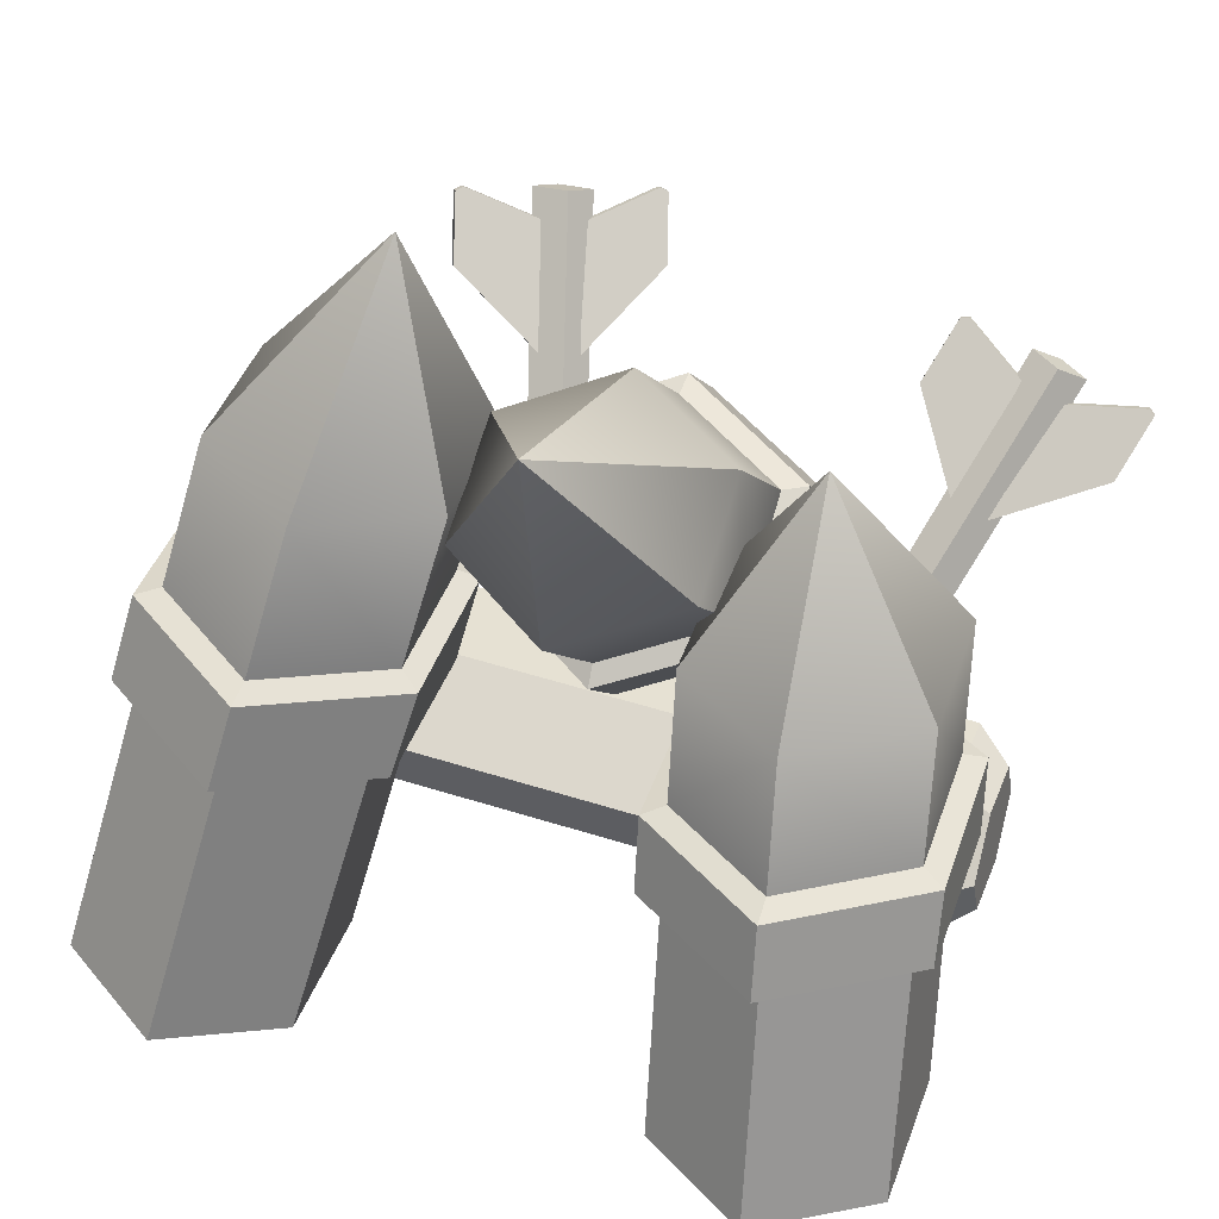
<metadata>
{"format":"obj","ext":"obj","renderer":"f3d","projection":"perspective","resolution":1024,"background":"white","views":[{"elev":55.9,"azim":108.0,"up":"+Y"}]}
</metadata>
<code>
g wall_barricade1
v -0.1351 0.1499 -0.4577
v 0.007549 0.1994 -0.4506
v 0.007331 0.2006 0.5197
v -0.1353 0.1511 0.5267
v -0.1351 0.1499 -0.4577
v -0.1353 0.1511 0.5267
v -0.1389 0.06169 0.5405
v -0.1387 0.06044 -0.4717
v -0.1387 0.06044 -0.4717
v -0.1389 0.06169 0.5405
v 0.000524 0.02186 0.5474
v 0.0004877 0.02058 -0.4788
v 0.1433 0.07016 -0.4717
v 0.0004877 0.02058 -0.4788
v 0.000524 0.02186 0.5474
v 0.1434 0.07146 0.5403
v 0.1467 0.1596 -0.4576
v 0.1433 0.07016 -0.4717
v 0.1434 0.07146 0.5403
v 0.1467 0.1609 0.5264
v 0.007549 0.1994 -0.4506
v 0.1467 0.1596 -0.4576
v 0.1467 0.1609 0.5264
v 0.007331 0.2006 0.5197
v 0.1016 0.08358 -0.5191
v 0.1039 0.1441 -0.5096
v 0.008842 0.1712 -0.5049
v 0.004119 0.04976 -0.524
v -0.08848 0.1374 -0.5097
v -0.09095 0.07693 -0.5192
v 0.00846 0.1725 0.5739
v 0.1034 0.1454 0.5785
v 0.1011 0.08491 0.5878
v 0.003705 0.0511 0.5927
v -0.08887 0.1387 0.5787
v -0.09134 0.07825 0.588
v 0.007549 0.1994 -0.4506
v -0.1351 0.1499 -0.4577
v -0.08848 0.1374 -0.5097
v 0.008842 0.1712 -0.5049
v -0.1353 0.1511 0.5267
v 0.007331 0.2006 0.5197
v 0.00846 0.1725 0.5739
v -0.08887 0.1387 0.5787
v -0.1351 0.1499 -0.4577
v -0.1387 0.06044 -0.4717
v -0.09095 0.07693 -0.5192
v -0.08848 0.1374 -0.5097
v -0.1389 0.06169 0.5405
v -0.1353 0.1511 0.5267
v -0.08887 0.1387 0.5787
v -0.09134 0.07825 0.588
v -0.1387 0.06044 -0.4717
v 0.0004877 0.02058 -0.4788
v 0.004119 0.04976 -0.524
v -0.09095 0.07693 -0.5192
v 0.000524 0.02186 0.5474
v -0.1389 0.06169 0.5405
v -0.09134 0.07825 0.588
v 0.003705 0.0511 0.5927
v 0.0004877 0.02058 -0.4788
v 0.1433 0.07016 -0.4717
v 0.1016 0.08358 -0.5191
v 0.004119 0.04976 -0.524
v 0.1434 0.07146 0.5403
v 0.000524 0.02186 0.5474
v 0.003705 0.0511 0.5927
v 0.1011 0.08491 0.5878
v 0.1433 0.07016 -0.4717
v 0.1467 0.1596 -0.4576
v 0.1039 0.1441 -0.5096
v 0.1016 0.08358 -0.5191
v 0.1467 0.1609 0.5264
v 0.1434 0.07146 0.5403
v 0.1011 0.08491 0.5878
v 0.1034 0.1454 0.5785
v 0.1467 0.1596 -0.4576
v 0.007549 0.1994 -0.4506
v 0.008842 0.1712 -0.5049
v 0.1039 0.1441 -0.5096
v 0.007331 0.2006 0.5197
v 0.1467 0.1609 0.5264
v 0.1034 0.1454 0.5785
v 0.00846 0.1725 0.5739
v 0.4905 -0.02106 0.2935
v 0.5769 0.004974 0.4596
v 0.3628 0.343 0.4089
v 0.2727 0.3161 0.2417
v 0.2995 -0.06039 0.2862
v 0.4905 -0.02106 0.2935
v 0.2727 0.3161 0.2417
v 0.08633 0.2777 0.2367
v 0.192 -0.0737 0.4529
v 0.2995 -0.06039 0.2862
v 0.08633 0.2777 0.2367
v -0.02042 0.2647 0.402
v 0.192 -0.0737 0.4529
v -0.02042 0.2647 0.402
v 0.07355 0.2916 0.5598
v 0.2865 -0.04638 0.6109
v 0.2865 -0.04638 0.6109
v 0.07355 0.2916 0.5598
v 0.2587 0.3295 0.5636
v 0.475 -0.007788 0.615
v 0.475 -0.007788 0.615
v 0.2587 0.3295 0.5636
v 0.3628 0.343 0.4089
v 0.5769 0.004974 0.4596
v 0.1711 0.6455 0.3634
v -0.1455 0.8419 0.3306
v 0.07777 0.6178 0.1953
v 0.1928 0.4398 0.2227
v 0.2842 0.4671 0.3902
v 0.07777 0.6178 0.1953
v -0.1455 0.8419 0.3306
v -0.1045 0.5804 0.1923
v 0.008048 0.4019 0.2185
v 0.1928 0.4398 0.2227
v -0.1045 0.5804 0.1923
v -0.1455 0.8419 0.3306
v -0.2106 0.5676 0.3563
v -0.09845 0.389 0.3832
v 0.008048 0.4019 0.2185
v -0.2106 0.5676 0.3563
v -0.1455 0.8419 0.3306
v -0.1171 0.5941 0.514
v -0.09845 0.389 0.3832
v -0.00467 0.4157 0.541
v -0.1171 0.5941 0.514
v -0.1455 0.8419 0.3306
v 0.0651 0.6315 0.5176
v -0.00467 0.4157 0.541
v 0.1793 0.4533 0.5447
v 0.0651 0.6315 0.5176
v -0.1455 0.8419 0.3306
v 0.1711 0.6455 0.3634
v 0.1793 0.4533 0.5447
v 0.2842 0.4671 0.3902
v 0.2841 0.3295 0.2113
v 0.3896 0.362 0.4085
v 0.3241 0.4647 0.3925
v 0.2155 0.4313 0.1933
v 0.06664 0.2834 0.2044
v 0.2841 0.3295 0.2113
v 0.2155 0.4313 0.1933
v -0.0007891 0.3857 0.1898
v -0.06047 0.2671 0.4008
v 0.06664 0.2834 0.2044
v -0.0007891 0.3857 0.1898
v -0.1258 0.37 0.3847
v -0.01572 0.4024 0.5722
v 0.05155 0.3002 0.589
v -0.06047 0.2671 0.4008
v -0.1258 0.37 0.3847
v 0.1988 0.4478 0.5774
v 0.267 0.3458 0.5922
v 0.05155 0.3002 0.589
v -0.01572 0.4024 0.5722
v 0.3241 0.4647 0.3925
v 0.3896 0.362 0.4085
v 0.267 0.3458 0.5922
v 0.1988 0.4478 0.5774
v 0.3628 0.343 0.4089
v 0.3896 0.362 0.4085
v 0.2841 0.3295 0.2113
v 0.2727 0.3161 0.2417
v 0.2727 0.3161 0.2417
v 0.2841 0.3295 0.2113
v 0.06664 0.2834 0.2044
v 0.08633 0.2777 0.2367
v 0.08633 0.2777 0.2367
v 0.06664 0.2834 0.2044
v -0.06047 0.2671 0.4008
v -0.02042 0.2647 0.402
v -0.02042 0.2647 0.402
v -0.06047 0.2671 0.4008
v 0.05155 0.3002 0.589
v 0.07355 0.2916 0.5598
v 0.07355 0.2916 0.5598
v 0.05155 0.3002 0.589
v 0.267 0.3458 0.5922
v 0.2587 0.3295 0.5636
v 0.2587 0.3295 0.5636
v 0.267 0.3458 0.5922
v 0.3896 0.362 0.4085
v 0.3628 0.343 0.4089
v 0.1928 0.4398 0.2227
v 0.2155 0.4313 0.1933
v 0.3241 0.4647 0.3925
v 0.2842 0.4671 0.3902
v 0.2842 0.4671 0.3902
v 0.3241 0.4647 0.3925
v 0.1988 0.4478 0.5774
v 0.1793 0.4533 0.5447
v 0.1793 0.4533 0.5447
v 0.1988 0.4478 0.5774
v -0.01572 0.4024 0.5722
v -0.00467 0.4157 0.541
v -0.00467 0.4157 0.541
v -0.01572 0.4024 0.5722
v -0.1258 0.37 0.3847
v -0.09845 0.389 0.3832
v -0.09845 0.389 0.3832
v -0.1258 0.37 0.3847
v -0.0007891 0.3857 0.1898
v 0.008048 0.4019 0.2185
v 0.008048 0.4019 0.2185
v -0.0007891 0.3857 0.1898
v 0.2155 0.4313 0.1933
v 0.1928 0.4398 0.2227
v -0.3802 0.3423 0.0008021
v -0.5943 0.004304 -0.04985
v -0.4989 -0.004442 -0.2157
v -0.281 0.3328 -0.1661
v -0.281 0.3328 -0.1661
v -0.4989 -0.004442 -0.2157
v -0.3074 -0.04301 -0.223
v -0.09437 0.295 -0.1711
v -0.09437 0.295 -0.1711
v -0.3074 -0.04301 -0.223
v -0.209 -0.07368 -0.05654
v 0.003436 0.2647 -0.006071
v -0.209 -0.07368 -0.05654
v -0.3121 -0.06278 0.1011
v -0.09906 0.2752 0.1514
v 0.003436 0.2647 -0.006071
v -0.3121 -0.06278 0.1011
v -0.5007 -0.02462 0.1053
v -0.2844 0.3128 0.1552
v -0.09906 0.2752 0.1514
v -0.5007 -0.02462 0.1053
v -0.5943 0.004304 -0.04985
v -0.3802 0.3423 0.0008021
v -0.2844 0.3128 0.1552
v -0.1885 0.6448 0.04614
v -0.08603 0.6346 -0.1217
v 0.128 0.8411 0.08266
v -0.2011 0.4566 -0.1479
v -0.3015 0.4664 0.0194
v -0.08603 0.6346 -0.1217
v 0.09637 0.5976 -0.1247
v 0.128 0.8411 0.08266
v -0.01611 0.4191 -0.1521
v -0.2011 0.4566 -0.1479
v 0.09637 0.5976 -0.1247
v 0.1936 0.5677 0.03911
v 0.128 0.8411 0.08266
v 0.08148 0.389 0.01247
v -0.01611 0.4191 -0.1521
v 0.1936 0.5677 0.03911
v 0.09162 0.5777 0.1964
v 0.128 0.8411 0.08266
v 0.08148 0.389 0.01247
v -0.02083 0.3993 0.1699
v 0.09162 0.5777 0.1964
v -0.09078 0.6148 0.1999
v 0.128 0.8411 0.08266
v -0.02083 0.3993 0.1699
v -0.205 0.4366 0.1736
v -0.09078 0.6148 0.1999
v -0.1885 0.6448 0.04614
v 0.128 0.8411 0.08266
v -0.205 0.4366 0.1736
v -0.3015 0.4664 0.0194
v -0.2909 0.3493 -0.1931
v -0.2221 0.4513 -0.1803
v -0.3415 0.464 0.01894
v -0.407 0.3612 0.003988
v -0.07302 0.3039 -0.2003
v -0.00563 0.4061 -0.1842
v -0.2221 0.4513 -0.1803
v -0.2909 0.3493 -0.1931
v 0.04348 0.2672 -0.004446
v 0.1088 0.3701 0.01034
v -0.00563 0.4061 -0.1842
v -0.07302 0.3039 -0.2003
v 0.04348 0.2672 -0.004446
v -0.07873 0.2807 0.1837
v -0.01138 0.383 0.1977
v 0.1088 0.3701 0.01034
v -0.07873 0.2807 0.1837
v -0.2944 0.3258 0.1872
v -0.2262 0.4278 0.2033
v -0.01138 0.383 0.1977
v -0.2944 0.3258 0.1872
v -0.407 0.3612 0.003988
v -0.3415 0.464 0.01894
v -0.2262 0.4278 0.2033
v -0.3802 0.3423 0.0008021
v -0.281 0.3328 -0.1661
v -0.2909 0.3493 -0.1931
v -0.407 0.3612 0.003988
v -0.281 0.3328 -0.1661
v -0.09437 0.295 -0.1711
v -0.07302 0.3039 -0.2003
v -0.2909 0.3493 -0.1931
v -0.09437 0.295 -0.1711
v 0.003436 0.2647 -0.006071
v 0.04348 0.2672 -0.004446
v -0.07302 0.3039 -0.2003
v 0.003436 0.2647 -0.006071
v -0.09906 0.2752 0.1514
v -0.07873 0.2807 0.1837
v 0.04348 0.2672 -0.004446
v -0.09906 0.2752 0.1514
v -0.2844 0.3128 0.1552
v -0.2944 0.3258 0.1872
v -0.07873 0.2807 0.1837
v -0.2844 0.3128 0.1552
v -0.3802 0.3423 0.0008021
v -0.407 0.3612 0.003988
v -0.2944 0.3258 0.1872
v -0.2011 0.4566 -0.1479
v -0.3015 0.4664 0.0194
v -0.3415 0.464 0.01894
v -0.2221 0.4513 -0.1803
v -0.3015 0.4664 0.0194
v -0.205 0.4366 0.1736
v -0.2262 0.4278 0.2033
v -0.3415 0.464 0.01894
v -0.205 0.4366 0.1736
v -0.02083 0.3993 0.1699
v -0.01138 0.383 0.1977
v -0.2262 0.4278 0.2033
v -0.02083 0.3993 0.1699
v 0.08148 0.389 0.01247
v 0.1088 0.3701 0.01034
v -0.01138 0.383 0.1977
v 0.08148 0.389 0.01247
v -0.01611 0.4191 -0.1521
v -0.00563 0.4061 -0.1842
v 0.1088 0.3701 0.01034
v -0.01611 0.4191 -0.1521
v -0.2011 0.4566 -0.1479
v -0.2221 0.4513 -0.1803
v -0.00563 0.4061 -0.1842
v 0.4877 -0.01422 -0.5099
v 0.5837 -0.008369 -0.344
v 0.3963 0.276 -0.3014
v 0.2964 0.2695 -0.4683
v 0.2931 -0.04661 -0.5172
v 0.4877 -0.01422 -0.5099
v 0.2964 0.2695 -0.4683
v 0.1068 0.2378 -0.4734
v 0.1922 -0.07392 -0.3507
v 0.2931 -0.04661 -0.5172
v 0.1068 0.2378 -0.4734
v 0.006537 0.2108 -0.3083
v 0.1922 -0.07392 -0.3507
v 0.006537 0.2108 -0.3083
v 0.1098 0.2182 -0.1508
v 0.2962 -0.06618 -0.193
v 0.2962 -0.06618 -0.193
v 0.1098 0.2182 -0.1508
v 0.2981 0.2498 -0.1469
v 0.4878 -0.03412 -0.1888
v 0.4878 -0.03412 -0.1888
v 0.2981 0.2498 -0.1469
v 0.3963 0.276 -0.3014
v 0.5837 -0.008369 -0.344
v 0.2285 0.5305 -0.2633
v -0.0725 0.6956 -0.2323
v 0.1253 0.5235 -0.4311
v 0.2262 0.3736 -0.4531
v 0.3274 0.3804 -0.2858
v 0.1253 0.5235 -0.4311
v -0.0725 0.6956 -0.2323
v -0.06007 0.4923 -0.4342
v 0.03832 0.3422 -0.4573
v 0.2262 0.3736 -0.4531
v -0.06007 0.4923 -0.4342
v -0.0725 0.6956 -0.2323
v -0.1597 0.4657 -0.2703
v -0.06168 0.3154 -0.2927
v 0.03832 0.3422 -0.4573
v -0.1597 0.4657 -0.2703
v -0.0725 0.6956 -0.2323
v -0.05695 0.4727 -0.113
v -0.06168 0.3154 -0.2927
v 0.04141 0.3226 -0.1353
v -0.05695 0.4727 -0.113
v -0.0725 0.6956 -0.2323
v 0.1284 0.5038 -0.1095
v 0.04141 0.3226 -0.1353
v 0.2285 0.354 -0.1316
v 0.1284 0.5038 -0.1095
v -0.0725 0.6956 -0.2323
v 0.2285 0.5305 -0.2633
v 0.2285 0.354 -0.1316
v 0.3274 0.3804 -0.2858
v 0.3076 0.2836 -0.4955
v 0.4246 0.2919 -0.2985
v 0.3672 0.3783 -0.286
v 0.2469 0.3695 -0.4852
v 0.08613 0.2455 -0.5028
v 0.3076 0.2836 -0.4955
v 0.2469 0.3695 -0.4852
v 0.02681 0.3315 -0.4891
v -0.03331 0.2128 -0.3069
v 0.08613 0.2455 -0.5028
v 0.02681 0.3315 -0.4891
v -0.09053 0.2994 -0.2945
v 0.03067 0.3086 -0.1072
v 0.08993 0.2225 -0.1187
v -0.03331 0.2128 -0.3069
v -0.09053 0.2994 -0.2945
v 0.249 0.3463 -0.1016
v 0.3092 0.2605 -0.1152
v 0.08993 0.2225 -0.1187
v 0.03067 0.3086 -0.1072
v 0.3672 0.3783 -0.286
v 0.4246 0.2919 -0.2985
v 0.3092 0.2605 -0.1152
v 0.249 0.3463 -0.1016
v 0.3963 0.276 -0.3014
v 0.4246 0.2919 -0.2985
v 0.3076 0.2836 -0.4955
v 0.2964 0.2695 -0.4683
v 0.2964 0.2695 -0.4683
v 0.3076 0.2836 -0.4955
v 0.08613 0.2455 -0.5028
v 0.1068 0.2378 -0.4734
v 0.1068 0.2378 -0.4734
v 0.08613 0.2455 -0.5028
v -0.03331 0.2128 -0.3069
v 0.006537 0.2108 -0.3083
v 0.006537 0.2108 -0.3083
v -0.03331 0.2128 -0.3069
v 0.08993 0.2225 -0.1187
v 0.1098 0.2182 -0.1508
v 0.1098 0.2182 -0.1508
v 0.08993 0.2225 -0.1187
v 0.3092 0.2605 -0.1152
v 0.2981 0.2498 -0.1469
v 0.2981 0.2498 -0.1469
v 0.3092 0.2605 -0.1152
v 0.4246 0.2919 -0.2985
v 0.3963 0.276 -0.3014
v 0.2262 0.3736 -0.4531
v 0.2469 0.3695 -0.4852
v 0.3672 0.3783 -0.286
v 0.3274 0.3804 -0.2858
v 0.3274 0.3804 -0.2858
v 0.3672 0.3783 -0.286
v 0.249 0.3463 -0.1016
v 0.2285 0.354 -0.1316
v 0.2285 0.354 -0.1316
v 0.249 0.3463 -0.1016
v 0.03067 0.3086 -0.1072
v 0.04141 0.3226 -0.1353
v 0.04141 0.3226 -0.1353
v 0.03067 0.3086 -0.1072
v -0.09053 0.2994 -0.2945
v -0.06168 0.3154 -0.2927
v -0.06168 0.3154 -0.2927
v -0.09053 0.2994 -0.2945
v 0.02681 0.3315 -0.4891
v 0.03832 0.3422 -0.4573
v 0.03832 0.3422 -0.4573
v 0.02681 0.3315 -0.4891
v 0.2469 0.3695 -0.4852
v 0.2262 0.3736 -0.4531
v -0.3554 0.6283 -0.4866
v -0.3436 0.6492 -0.4501
v -0.3737 0.6396 -0.4122
v -0.3854 0.6187 -0.4486
v 0.01324 0.4186 -0.3618
v -0.3554 0.6283 -0.4866
v -0.3854 0.6187 -0.4486
v -0.004839 0.4014 -0.3231
v 0.01867 0.4148 -0.2835
v -0.004839 0.4014 -0.3231
v -0.3854 0.6187 -0.4486
v -0.3737 0.6396 -0.4122
v 0.03675 0.432 -0.3222
v 0.01867 0.4148 -0.2835
v -0.3737 0.6396 -0.4122
v -0.3436 0.6492 -0.4501
v 0.01324 0.4186 -0.3618
v 0.03675 0.432 -0.3222
v -0.3436 0.6492 -0.4501
v -0.3554 0.6283 -0.4866
v -0.3401 0.6165 -0.4107
v -0.3321 0.6224 -0.4109
v -0.3858 0.6522 -0.3275
v -0.3938 0.6463 -0.3273
v -0.1964 0.5402 -0.3636
v -0.2916 0.5908 -0.3948
v -0.3105 0.6023 -0.2893
v -0.3938 0.6463 -0.3273
v -0.3401 0.6165 -0.4107
v -0.3913 0.6452 -0.3158
v -0.1884 0.5461 -0.3638
v -0.1964 0.5402 -0.3636
v -0.3105 0.6023 -0.2893
v -0.3025 0.6081 -0.2895
v -0.3834 0.651 -0.316
v -0.3913 0.6452 -0.3158
v -0.1884 0.5461 -0.3638
v -0.3025 0.6081 -0.2895
v -0.2836 0.5966 -0.395
v -0.3321 0.6224 -0.4109
v -0.3858 0.6522 -0.3275
v -0.3834 0.651 -0.316
v -0.3938 0.6463 -0.3273
v -0.3858 0.6522 -0.3275
v -0.3834 0.651 -0.316
v -0.3913 0.6452 -0.3158
v -0.3274 0.6075 -0.4614
v -0.3467 0.6165 -0.5687
v -0.3388 0.6224 -0.5689
v -0.3194 0.6134 -0.4616
v -0.1836 0.5312 -0.4144
v -0.2599 0.5703 -0.551
v -0.2788 0.5818 -0.4455
v -0.3467 0.6165 -0.5687
v -0.3274 0.6075 -0.4614
v -0.3407 0.6132 -0.5775
v -0.2599 0.5703 -0.551
v -0.1836 0.5312 -0.4144
v -0.1757 0.5371 -0.4146
v -0.2519 0.5761 -0.5512
v -0.3327 0.619 -0.5777
v -0.3407 0.6132 -0.5775
v -0.1757 0.5371 -0.4146
v -0.2708 0.5876 -0.4457
v -0.2519 0.5761 -0.5512
v -0.3194 0.6134 -0.4616
v -0.3388 0.6224 -0.5689
v -0.3327 0.619 -0.5777
v -0.3467 0.6165 -0.5687
v -0.3407 0.6132 -0.5775
v -0.3327 0.619 -0.5777
v -0.3388 0.6224 -0.5689
v -0.3839 0.7236 0.1623
v -0.3534 0.7445 0.1855
v -0.3562 0.7349 0.2338
v -0.3868 0.714 0.2106
v -0.01039 0.5139 0.05308
v -0.3839 0.7236 0.1623
v -0.3868 0.714 0.2106
v -0.003003 0.4967 0.09515
v 0.03899 0.5101 0.1141
v -0.003003 0.4967 0.09515
v -0.3868 0.714 0.2106
v -0.3562 0.7349 0.2338
v 0.0316 0.5273 0.07205
v 0.03899 0.5101 0.1141
v -0.3562 0.7349 0.2338
v -0.3534 0.7445 0.1855
v -0.01039 0.5139 0.05308
v 0.0316 0.5273 0.07205
v -0.3534 0.7445 0.1855
v -0.3839 0.7236 0.1623
v -0.3278 0.7118 0.2157
v -0.3214 0.7177 0.211
v -0.3175 0.7475 0.3101
v -0.324 0.7416 0.3148
v -0.1831 0.6356 0.1719
v -0.279 0.6861 0.2009
v -0.234 0.6976 0.2982
v -0.324 0.7416 0.3148
v -0.3278 0.7118 0.2157
v -0.3154 0.7405 0.3229
v -0.1767 0.6414 0.1671
v -0.1831 0.6356 0.1719
v -0.234 0.6976 0.2982
v -0.2276 0.7034 0.2934
v -0.309 0.7463 0.3181
v -0.3154 0.7405 0.3229
v -0.1767 0.6414 0.1671
v -0.2276 0.7034 0.2934
v -0.2725 0.6919 0.1962
v -0.3214 0.7177 0.211
v -0.3175 0.7475 0.3101
v -0.309 0.7463 0.3181
v -0.324 0.7416 0.3148
v -0.3175 0.7475 0.3101
v -0.309 0.7463 0.3181
v -0.3154 0.7405 0.3229
v -0.3465 0.7028 0.1669
v -0.4239 0.7118 0.09007
v -0.4175 0.7177 0.08533
v -0.3401 0.7087 0.1621
v -0.2018 0.6265 0.123
v -0.3426 0.6656 0.05477
v -0.2976 0.6771 0.152
v -0.4239 0.7118 0.09007
v -0.3465 0.7028 0.1669
v -0.424 0.7085 0.07945
v -0.3426 0.6656 0.05477
v -0.2018 0.6265 0.123
v -0.1954 0.6324 0.1182
v -0.3362 0.6714 0.05003
v -0.4176 0.7143 0.07471
v -0.424 0.7085 0.07945
v -0.1954 0.6324 0.1182
v -0.2912 0.6829 0.1473
v -0.3362 0.6714 0.05003
v -0.3401 0.7087 0.1621
v -0.4175 0.7177 0.08533
v -0.4176 0.7143 0.07471
v -0.4239 0.7118 0.09007
v -0.424 0.7085 0.07945
v -0.4176 0.7143 0.07471
v -0.4175 0.7177 0.08533
g wall_barricade1_0
f 3 2 1
f 4 3 1
f 7 6 5
f 8 7 5
f 11 10 9
f 12 11 9
f 15 14 13
f 16 15 13
f 19 18 17
f 20 19 17
f 23 22 21
f 24 23 21
f 27 26 25
f 25 28 27
f 28 29 27
f 28 30 29
f 33 32 31
f 31 34 33
f 31 35 34
f 35 36 34
f 39 38 37
f 40 39 37
f 43 42 41
f 44 43 41
f 47 46 45
f 48 47 45
f 51 50 49
f 52 51 49
f 55 54 53
f 56 55 53
f 59 58 57
f 60 59 57
f 63 62 61
f 64 63 61
f 67 66 65
f 68 67 65
f 71 70 69
f 72 71 69
f 75 74 73
f 76 75 73
f 79 78 77
f 80 79 77
f 83 82 81
f 84 83 81
f 87 86 85
f 88 87 85
f 91 90 89
f 92 91 89
f 95 94 93
f 96 95 93
f 99 98 97
f 100 99 97
f 103 102 101
f 104 103 101
f 107 106 105
f 108 107 105
f 111 110 109
f 111 109 112
f 109 113 112
f 116 115 114
f 116 114 117
f 114 118 117
f 121 120 119
f 121 119 122
f 119 123 122
f 126 125 124
f 124 127 126
f 127 128 126
f 131 130 129
f 129 132 131
f 132 133 131
f 136 135 134
f 134 137 136
f 137 138 136
f 141 140 139
f 142 141 139
f 145 144 143
f 146 145 143
f 149 148 147
f 150 149 147
f 153 152 151
f 154 153 151
f 157 156 155
f 158 157 155
f 161 160 159
f 162 161 159
f 165 164 163
f 166 165 163
f 169 168 167
f 170 169 167
f 173 172 171
f 174 173 171
f 177 176 175
f 178 177 175
f 181 180 179
f 182 181 179
f 185 184 183
f 186 185 183
f 189 188 187
f 190 189 187
f 193 192 191
f 194 193 191
f 197 196 195
f 198 197 195
f 201 200 199
f 202 201 199
f 205 204 203
f 206 205 203
f 209 208 207
f 210 209 207
f 213 212 211
f 214 213 211
f 217 216 215
f 218 217 215
f 221 220 219
f 222 221 219
f 225 224 223
f 226 225 223
f 229 228 227
f 230 229 227
f 233 232 231
f 234 233 231
f 237 236 235
f 235 236 238
f 239 235 238
f 242 241 240
f 240 241 243
f 244 240 243
f 247 246 245
f 245 246 248
f 249 245 248
f 252 251 250
f 250 251 253
f 251 254 253
f 257 256 255
f 255 256 258
f 256 259 258
f 262 261 260
f 260 261 263
f 261 264 263
f 267 266 265
f 268 267 265
f 271 270 269
f 272 271 269
f 275 274 273
f 276 275 273
f 279 278 277
f 280 279 277
f 283 282 281
f 284 283 281
f 287 286 285
f 288 287 285
f 291 290 289
f 292 291 289
f 295 294 293
f 296 295 293
f 299 298 297
f 300 299 297
f 303 302 301
f 304 303 301
f 307 306 305
f 308 307 305
f 311 310 309
f 312 311 309
f 315 314 313
f 316 315 313
f 319 318 317
f 320 319 317
f 323 322 321
f 324 323 321
f 327 326 325
f 328 327 325
f 331 330 329
f 332 331 329
f 335 334 333
f 336 335 333
f 339 338 337
f 340 339 337
f 343 342 341
f 344 343 341
f 347 346 345
f 348 347 345
f 351 350 349
f 352 351 349
f 355 354 353
f 356 355 353
f 359 358 357
f 360 359 357
f 363 362 361
f 363 361 364
f 361 365 364
f 368 367 366
f 368 366 369
f 366 370 369
f 373 372 371
f 373 371 374
f 371 375 374
f 378 377 376
f 376 379 378
f 379 380 378
f 383 382 381
f 381 384 383
f 384 385 383
f 388 387 386
f 386 389 388
f 389 390 388
f 393 392 391
f 394 393 391
f 397 396 395
f 398 397 395
f 401 400 399
f 402 401 399
f 405 404 403
f 406 405 403
f 409 408 407
f 410 409 407
f 413 412 411
f 414 413 411
f 417 416 415
f 418 417 415
f 421 420 419
f 422 421 419
f 425 424 423
f 426 425 423
f 429 428 427
f 430 429 427
f 433 432 431
f 434 433 431
f 437 436 435
f 438 437 435
f 441 440 439
f 442 441 439
f 445 444 443
f 446 445 443
f 449 448 447
f 450 449 447
f 453 452 451
f 454 453 451
f 457 456 455
f 458 457 455
f 461 460 459
f 462 461 459
f 465 464 463
f 466 465 463
f 469 468 467
f 470 469 467
f 473 472 471
f 474 473 471
f 477 476 475
f 478 477 475
f 481 480 479
f 482 481 479
f 485 484 483
f 486 485 483
f 489 488 487
f 488 489 490
f 491 488 490
f 492 490 489
f 495 494 493
f 496 495 493
f 495 496 497
f 498 495 497
f 501 500 499
f 500 501 502
f 503 500 502
f 504 500 503
f 507 506 505
f 508 507 505
f 511 510 509
f 512 511 509
f 515 514 513
f 516 514 515
f 517 516 515
f 516 518 514
f 521 520 519
f 522 521 519
f 523 522 519
f 524 523 519
f 527 526 525
f 528 526 527
f 529 528 527
f 527 530 529
f 533 532 531
f 534 533 531
f 537 536 535
f 538 537 535
f 541 540 539
f 542 541 539
f 545 544 543
f 546 545 543
f 549 548 547
f 550 549 547
f 553 552 551
f 554 553 551
f 557 556 555
f 558 557 555
f 561 560 559
f 560 561 562
f 563 560 562
f 564 562 561
f 567 566 565
f 568 567 565
f 567 568 569
f 570 567 569
f 573 572 571
f 572 573 574
f 575 572 574
f 576 572 575
f 579 578 577
f 580 579 577
f 583 582 581
f 584 583 581
f 587 586 585
f 588 586 587
f 589 588 587
f 588 590 586
f 593 592 591
f 594 593 591
f 595 594 591
f 596 595 591
f 599 598 597
f 600 598 599
f 601 600 599
f 599 602 601
f 605 604 603
f 606 605 603

</code>
